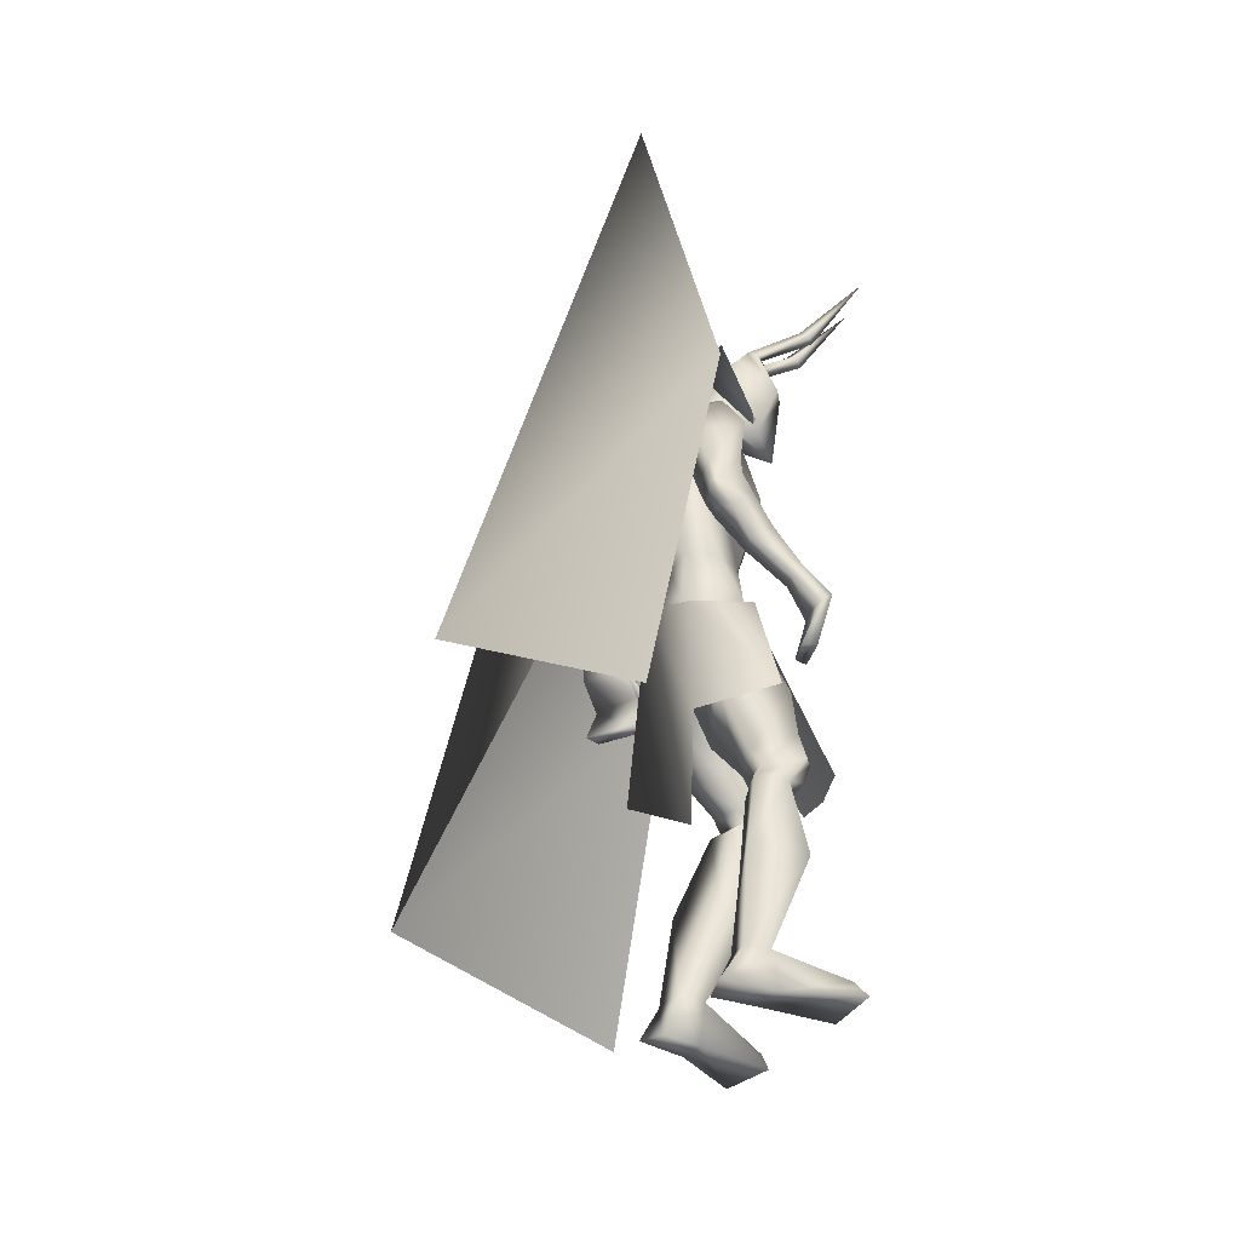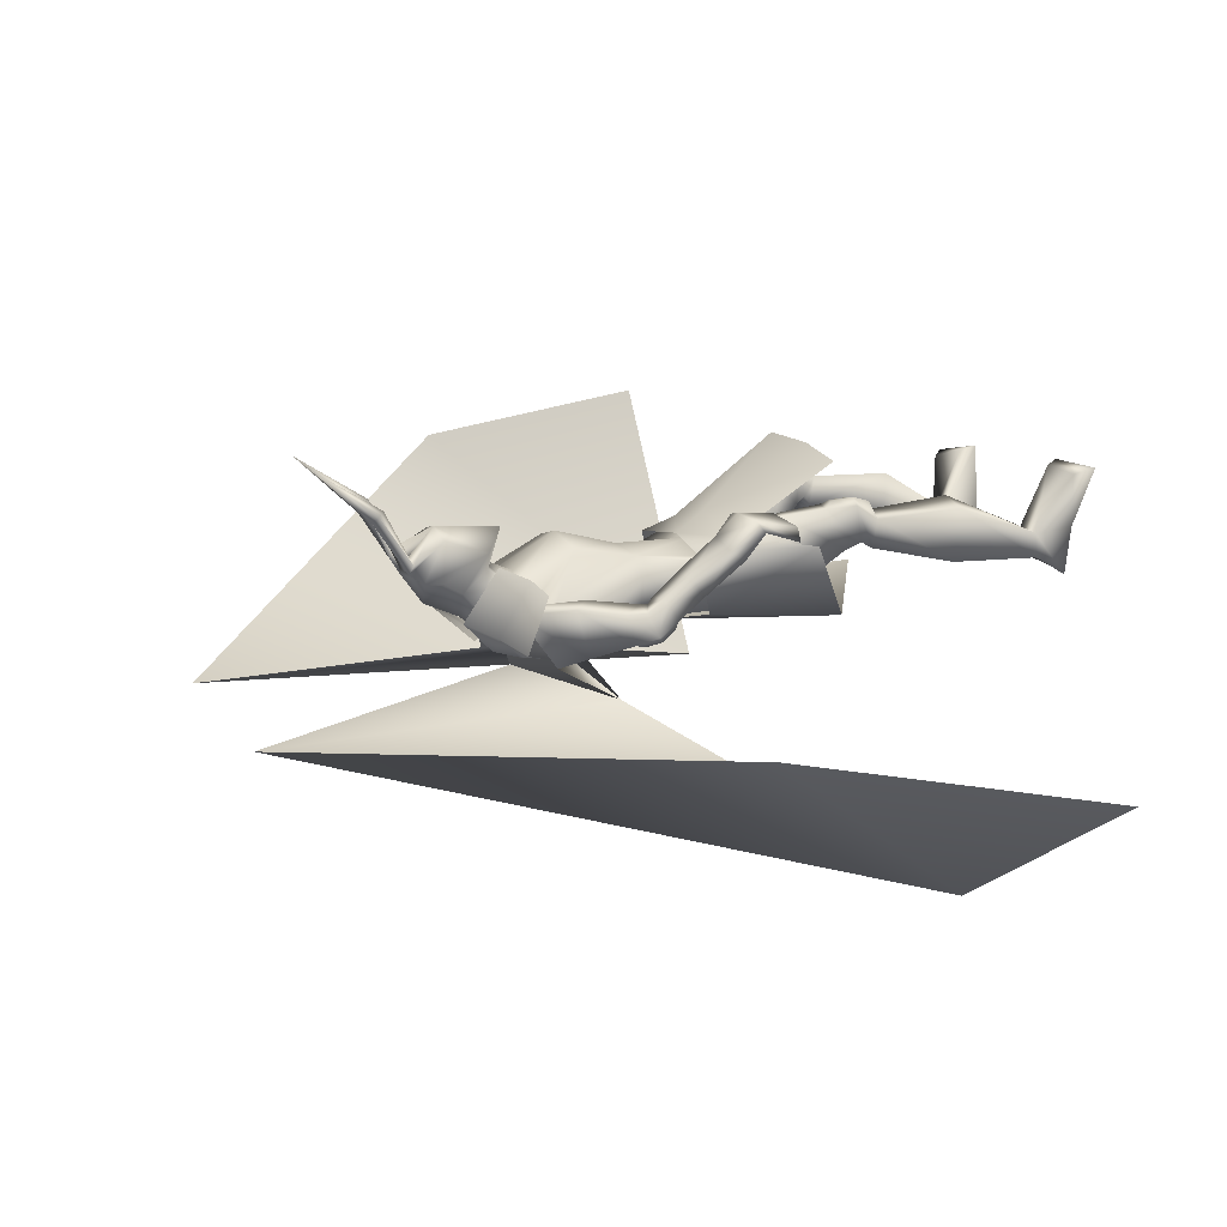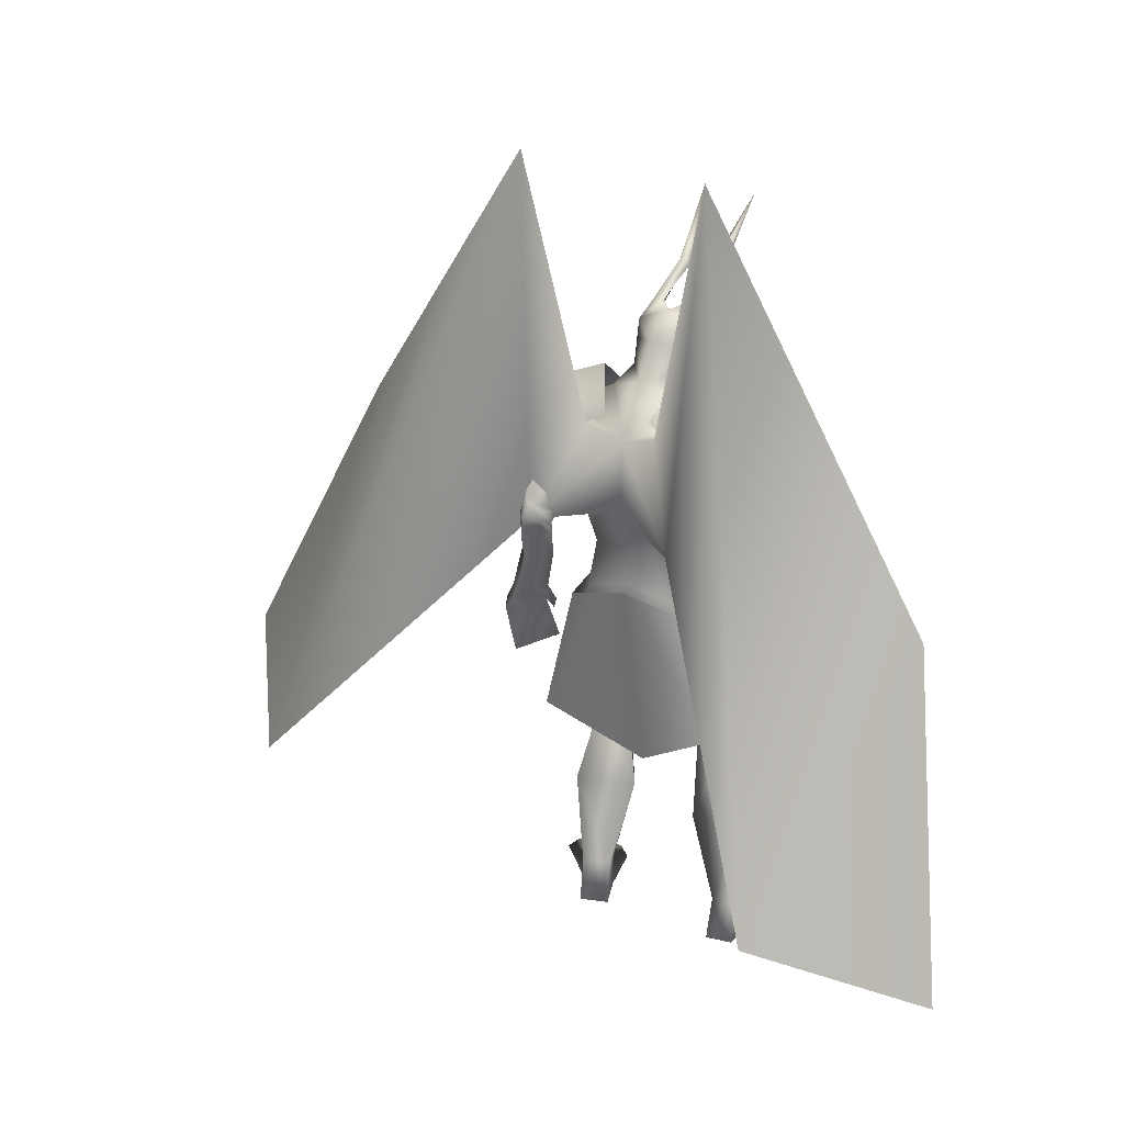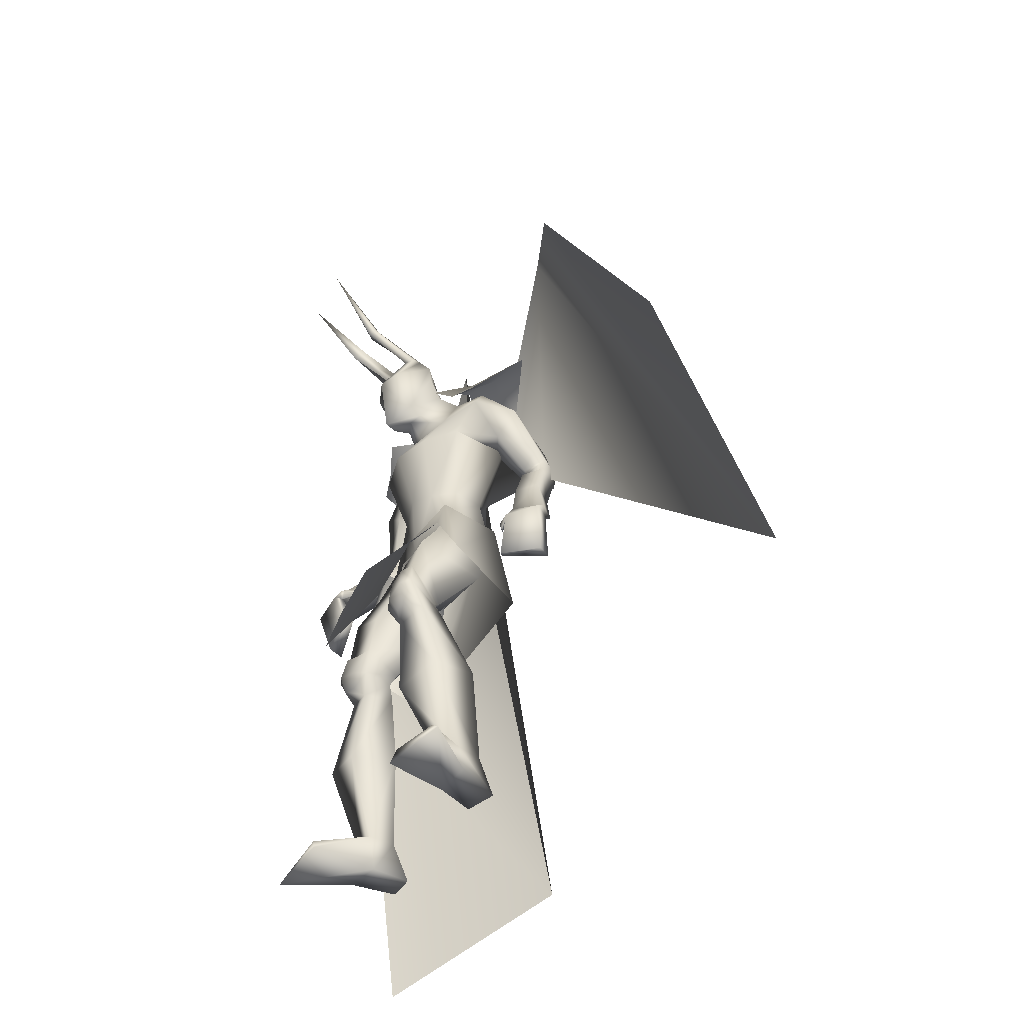
<metadata>
{"format":"obj","ext":"obj","renderer":"f3d","projection":"perspective","resolution":1024,"background":"white","views":[{"elev":-28.7,"azim":-102.4,"up":"+Y"},{"elev":19.5,"azim":-115.0,"up":"+Z"},{"elev":27.0,"azim":-147.6,"up":"+Y"},{"elev":-48.5,"azim":63.4,"up":"+Y"}]}
</metadata>
<code>
o Cube_Cube.001
v 0.009059 -0.02748 -0.001728
v 0.1466 -0.006734 -0.03309
v -0.1321 -0.006768 -0.005898
v 0.1408 -0.03263 -0.1716
v -0.1509 -0.03293 -0.1472
v -0.01007 0.01856 -0.1967
v 0.01947 -0.3637 0.1678
v 0.1452 -0.3414 0.164
v -0.1077 -0.365 0.1559
v 0.2462 -0.2635 -0.02666
v -0.2532 -0.2504 0.01214
v 0.1991 -0.3335 -0.1945
v -0.2416 -0.3195 -0.1625
v -0.02338 -0.4603 -0.1156
v 0.01558 -0.097 0.04061
v 0.1541 -0.09377 -0.0107
v -0.1303 -0.09667 0.01877
v 0.1143 0.454 -0.004346
v -0.1012 0.4522 0.0167
v 0.08921 0.5392 -0.119
v -0.1002 0.5376 -0.1005
v 0.03929 0.457 -0.1987
v -0.06525 0.4561 -0.1885
v 0.2211 0.3897 -0.0647
v -0.2166 0.3859 -0.02194
v 0.2989 0.4819 -0.1722
v -0.3152 0.4766 -0.1122
v 0.186 0.4079 -0.211
v -0.217 0.4004 -0.1625
v 0.08373 0.4791 -0.08857
v -0.08845 0.4799 -0.09776
v -0.002363 0.4697 -0.1508
v 0.0662 0.4109 -0.05357
v -0.06716 0.4103 -0.04707
v 0.000611 0.3797 -0.03049
v 0.184 0.4263 -0.1115
v -0.1698 0.4403 -0.07462
v 0.1814 0.3936 -0.09297
v -0.1667 0.4047 -0.05754
v -0.01438 0.4059 -0.2123
v -0.01381 0.238 -0.2212
v 0.1358 0.3564 -0.2156
v -0.1935 0.3567 -0.2009
v 0.09788 0.2675 0.01078
v -0.079 0.266 0.02805
v 0.01177 0.2729 0.04381
v 0.1158 0.3335 -0.073
v -0.1197 0.3258 -0.07671
v 0.06764 0.1054 -0.02991
v -0.05475 0.1046 -0.01798
v 0.00821 0.1259 -0.004278
v 0.1009 0.1086 -0.08317
v -0.09775 0.1071 -0.0638
v -0.005783 0.1099 -0.149
v 0.08429 0.1136 -0.1566
v -0.09568 0.1123 -0.1391
v 0.2235 0.25 -0.25
v -0.2799 0.2323 -0.06768
v 0.1795 0.1967 -0.2365
v -0.2329 0.18 -0.06548
v 0.1808 0.2701 -0.3043
v -0.2926 0.2167 -0.1367
v 0.1217 0.2239 -0.2712
v -0.2223 0.1746 -0.1372
v 0.2231 0.172 -0.2656
v -0.2868 0.149 -0.04364
v 0.179 0.1746 -0.2318
v -0.2319 0.1488 -0.05215
v 0.1891 0.1569 -0.3129
v -0.297 0.1155 -0.09269
v 0.1306 0.1674 -0.2744
v -0.2286 0.1204 -0.1104
v 0.1782 0.1892 -0.2469
v -0.239 0.1636 -0.06643
v 0.2206 0.2164 -0.276
v -0.2917 0.1898 -0.06724
v 0.1835 0.2161 -0.3247
v -0.3026 0.1641 -0.1234
v 0.1261 0.1981 -0.2852
v -0.2324 0.1463 -0.1301
v 0.009803 -0.05501 -0.01645
v 0.1377 -0.00341 -0.05437
v -0.1244 -0.003993 -0.02621
v -0.007439 0.02934 -0.1704
v 0.09688 -0.000759 -0.1735
v -0.113 0.003008 -0.1517
v 0.06027 -0.1427 0.00326
v -0.04019 -0.1534 0.00401
v 0.01237 -0.1208 0.01521
v 0.02289 -0.1926 -0.1115
v -0.03984 -0.197 -0.1211
v -0.009213 -0.1641 -0.1122
v 0.1443 -0.1074 -0.1651
v -0.1647 -0.09857 -0.1355
v -0.01491 -0.09351 -0.1706
v 0.1777 -0.3056 0.06132
v -0.1689 -0.3149 0.0661
v 0.08635 -0.3299 0.06807
v -0.08226 -0.3456 0.05026
v 0.07416 -0.3733 0.001746
v -0.103 -0.384 -0.03178
v 0.1437 -0.3648 -0.02692
v -0.1756 -0.3623 -0.03465
v 0.09562 -0.2276 0.04767
v -0.07554 -0.2449 0.04173
v 0.1759 -0.2059 0.03696
v -0.1515 -0.2135 0.05881
v 0.03476 -0.2991 -0.05528
v -0.05944 -0.3085 -0.08246
v 0.1576 -0.2421 -0.1232
v -0.1884 -0.23 -0.1032
v 0.1756 -0.4271 0.02869
v -0.1986 -0.4307 0.03605
v 0.1073 -0.4384 0.05506
v -0.1283 -0.4539 0.03833
v 0.08257 -0.4146 -0.007549
v -0.1253 -0.442 -0.03202
v 0.149 -0.4069 -0.03232
v -0.194 -0.4226 -0.03286
v 0.09455 -0.3902 0.08249
v -0.099 -0.4099 0.05029
v 0.1984 -0.3758 0.06865
v -0.1969 -0.3772 0.07394
v 0.07764 -0.3973 0.0186
v -0.1066 -0.4172 -0.01637
v 0.1591 -0.3894 -0.009714
v -0.1905 -0.3951 -0.0164
v 0.1769 -0.3768 0.08927
v -0.1701 -0.3826 0.08632
v 0.1247 -0.3855 0.0935
v -0.1221 -0.4004 0.07186
v 0.1336 -0.4234 0.07449
v -0.1424 -0.4318 0.06293
v 0.1654 -0.4209 0.07338
v -0.1715 -0.4226 0.07262
v 0.1235 -0.3309 0.08687
v -0.1146 -0.3507 0.0686
v 0.1637 -0.3202 0.08202
v -0.1518 -0.3343 0.07898
v 0.1591 -0.8719 -0.09189
v -0.2859 -0.8977 -0.01889
v 0.07823 -0.8758 -0.07926
v -0.2082 -0.9007 -0.04411
v 0.04403 -0.8731 -0.1602
v -0.2199 -0.8942 -0.1335
v 0.1039 -0.8667 -0.1923
v -0.2874 -0.8845 -0.1326
v 0.09345 -0.6248 0.0426
v -0.1511 -0.6392 0.05321
v 0.1992 -0.616 0.006524
v -0.2596 -0.6112 0.05561
v 0.0401 -0.5889 -0.0432
v -0.1288 -0.6239 -0.05056
v 0.1664 -0.5785 -0.1079
v -0.2666 -0.5928 -0.06769
v 0.08065 -0.7861 -0.06602
v -0.2059 -0.8108 -0.0286
v 0.1368 -0.7891 -0.09188
v -0.2677 -0.8107 -0.02817
v 0.05954 -0.7803 -0.1251
v -0.2103 -0.8085 -0.08988
v 0.1223 -0.7899 -0.1486
v -0.2778 -0.8106 -0.08398
v 0.2371 -0.8527 0.02094
v -0.3084 -0.8785 0.1149
v 0.1395 -0.8616 0.06073
v -0.2028 -0.8806 0.1103
v 0.1263 -0.8963 0.07046
v -0.1845 -0.9141 0.1149
v 0.2731 -0.8889 0.02338
v -0.3377 -0.916 0.1336
v 0.2528 -0.1662 -0.243
v -0.2847 -0.1765 0.0766
v 0.1889 -0.1625 -0.1658
v -0.1849 -0.168 0.08228
v 0.2338 -0.164 -0.2731
v -0.2934 -0.1813 0.04234
v 0.1726 -0.1485 -0.178
v -0.1829 -0.1581 0.05975
v 0.207 -0.008139 -0.1891
v -0.2235 -0.006793 0.0609
v 0.2522 -0.005034 -0.2531
v -0.2982 -0.006749 0.04686
v 0.2391 -0.03171 -0.2777
v -0.3062 -0.03916 0.02475
v 0.1881 -0.01419 -0.2041
v -0.219 -0.01617 0.03754
v 0.1871 0.2793 -0.1561
v -0.1916 0.2872 -0.0537
v 0.2449 0.3309 -0.1765
v -0.2527 0.3388 -0.04952
v 0.1574 0.3563 -0.2551
v -0.2532 0.3062 -0.1653
v 0.1038 0.3089 -0.1971
v -0.1685 0.2747 -0.1475
v 0.1454 0.2039 -0.2994
v -0.2567 0.1517 -0.1283
v 0.1708 0.2149 -0.3314
v -0.2987 0.1575 -0.1358
v 0.1498 0.18 -0.2927
v -0.2552 0.1326 -0.1137
v 0.1748 0.1744 -0.3241
v -0.295 0.126 -0.1155
v 0.1448 0.2256 -0.2915
v -0.2529 0.1737 -0.1336
v 0.1679 0.2514 -0.3173
v -0.2907 0.1916 -0.1441
v 0.08341 -0.02923 -0.04957
v -0.07058 -0.03138 -0.03407
v 0.1557 -0.101 -0.0218
v -0.1354 -0.1029 0.007947
v 0.1849 0.0963 -0.2097
v -0.22 0.08169 -0.007387
v 0.2289 0.09663 -0.2484
v -0.2784 0.08345 -0.003177
v 0.1937 0.07968 -0.2942
v -0.2866 0.04826 -0.05134
v 0.1503 0.08966 -0.2413
v -0.2184 0.05971 -0.04929
v 0.2311 -0.06769 -0.1587
v -0.213 -0.06666 0.1028
v 0.2949 -0.06627 -0.2166
v -0.2984 -0.06838 0.1061
v 0.2821 -0.0814 -0.2412
v -0.3068 -0.08747 0.08028
v 0.2142 -0.06799 -0.1712
v -0.2085 -0.06847 0.08137
v 0.1941 -0.08836 -0.1677
v -0.1902 -0.08443 0.0881
v 0.2003 -0.08858 -0.1635
v -0.1937 -0.08468 0.09528
v 0.1907 -0.06601 -0.1638
v -0.1886 -0.05983 0.08812
v 0.1972 -0.06642 -0.1591
v -0.192 -0.06022 0.09606
v -0.002363 0.5096 -0.1185
v 0.05545 0.5201 -0.04748
v -0.06018 0.5201 -0.04748
v -0.002363 0.5928 -0.07623
v 0.06896 0.5697 -0.01413
v -0.07369 0.5697 -0.01413
v 0.06678 0.6135 -0.01014
v -0.0715 0.6135 -0.01014
v -0.002363 0.6463 0.003383
v 0.03262 0.4521 -0.005922
v -0.03735 0.4521 -0.005922
v -0.002363 0.4534 0.006191
v 0.05222 0.5585 0.07784
v -0.05695 0.5585 0.07784
v -0.002363 0.5638 0.09761
v 0.04421 0.4542 0.03215
v -0.04893 0.4542 0.03215
v -0.002363 0.4074 0.07636
v 0.03846 0.6374 0.04951
v -0.04318 0.6374 0.04951
v 0.06149 0.6342 0.034
v -0.06622 0.6342 0.034
v 0.02566 0.6563 0.02883
v -0.03039 0.6563 0.02883
v 0.05354 0.6433 0.01266
v -0.05826 0.6433 0.01266
v 0.04446 0.718 0.134
v -0.04918 0.718 0.134
v 0.02185 0.7071 0.1443
v -0.02658 0.7071 0.1443
v 0.05574 0.7072 0.151
v -0.06046 0.7072 0.151
v 0.04394 0.6931 0.1605
v -0.04866 0.6931 0.1605
v 0.06225 0.8543 0.2731
v -0.06698 0.8543 0.2731
v 0.1753 0.2006 -0.2958
v -0.1816 0.1993 -0.3028
v 0.06859 0.4292 -0.2273
v -0.09491 0.4279 -0.2123
v 0.7264 -0.4256 -0.5982
v -0.6164 -0.4298 -0.7182
v 0.2163 1.055 -0.2634
v -0.2313 1.055 -0.2573
v 1.213 -0.478 -0.000969
v -0.9375 -0.645 -0.4151
v 0.8495 0.2462 0.04877
v -0.7779 0.1308 -0.2368
v 0.1626 0.4026 -0.03583
v 0.1889 0.5 -0.1463
v 0.0984 0.4175 -0.2099
v -0.1538 0.3999 -0.004924
v -0.2026 0.4967 -0.108
v -0.1247 0.4157 -0.1882
f 4 2 10
f 4 10 12
f 11 3 5
f 11 5 13
f 6 4 12
f 6 12 14
f 13 5 6
f 13 6 14
f 1 15 16
f 1 16 2
f 1 3 17
f 1 17 15
f 15 7 8
f 15 8 16
f 9 7 15
f 9 15 17
f 2 16 10
f 11 17 3
f 30 33 38
f 30 38 36
f 39 34 31
f 39 31 37
f 30 36 40
f 30 40 32
f 40 37 31
f 40 31 32
f 33 35 46
f 33 46 44
f 46 35 34
f 46 34 45
f 38 33 44
f 38 44 47
f 45 34 39
f 45 39 48
f 44 46 51
f 44 51 49
f 51 46 45
f 51 45 50
f 47 44 49
f 47 49 52
f 50 45 48
f 50 48 53
f 41 42 55
f 41 55 54
f 56 43 41
f 56 41 54
f 42 47 52
f 42 52 55
f 53 48 43
f 53 43 56
f 59 73 75
f 59 75 57
f 76 74 60
f 76 60 58
f 73 67 65
f 73 65 75
f 66 68 74
f 66 74 76
f 63 79 73
f 63 73 59
f 74 80 64
f 74 64 60
f 79 71 67
f 79 67 73
f 68 72 80
f 68 80 74
f 54 55 85
f 54 85 84
f 86 56 54
f 86 54 84
f 55 52 82
f 55 82 85
f 83 53 56
f 83 56 86
f 87 89 92
f 87 92 90
f 92 89 88
f 92 88 91
f 85 93 95
f 85 95 84
f 95 94 86
f 95 86 84
f 93 90 92
f 93 92 95
f 92 91 94
f 92 94 95
f 104 98 96
f 104 96 106
f 97 99 105
f 97 105 107
f 90 108 104
f 90 104 87
f 105 109 91
f 105 91 88
f 108 100 98
f 108 98 104
f 99 101 109
f 99 109 105
f 93 110 108
f 93 108 90
f 109 111 94
f 109 94 91
f 110 102 100
f 110 100 108
f 101 103 111
f 101 111 109
f 106 96 102
f 106 102 110
f 103 97 107
f 103 107 111
f 100 124 120
f 100 120 98
f 121 125 101
f 121 101 99
f 124 116 114
f 124 114 120
f 115 117 125
f 115 125 121
f 102 126 124
f 102 124 100
f 125 127 103
f 125 103 101
f 126 118 116
f 126 116 124
f 117 119 127
f 117 127 125
f 96 122 126
f 96 126 102
f 127 123 97
f 127 97 103
f 122 112 118
f 122 118 126
f 119 113 123
f 119 123 127
f 122 96 138
f 122 138 128
f 139 97 123
f 139 123 129
f 112 122 128
f 112 128 134
f 129 123 113
f 129 113 135
f 98 120 130
f 98 130 136
f 131 121 99
f 131 99 137
f 120 114 132
f 120 132 130
f 133 115 121
f 133 121 131
f 114 112 134
f 114 134 132
f 135 113 115
f 135 115 133
f 96 98 136
f 96 136 138
f 137 99 97
f 137 97 139
f 136 130 128
f 136 128 138
f 129 131 137
f 129 137 139
f 130 132 134
f 130 134 128
f 135 133 131
f 135 131 129
f 114 148 150
f 114 150 112
f 151 149 115
f 151 115 113
f 116 152 148
f 116 148 114
f 149 153 117
f 149 117 115
f 118 154 152
f 118 152 116
f 153 155 119
f 153 119 117
f 112 150 154
f 112 154 118
f 155 151 113
f 155 113 119
f 140 142 144
f 140 144 146
f 145 143 141
f 145 141 147
f 148 156 158
f 148 158 150
f 159 157 149
f 159 149 151
f 152 160 156
f 152 156 148
f 157 161 153
f 157 153 149
f 160 144 142
f 160 142 156
f 143 145 161
f 143 161 157
f 154 162 160
f 154 160 152
f 161 163 155
f 161 155 153
f 162 146 144
f 162 144 160
f 145 147 163
f 145 163 161
f 150 158 162
f 150 162 154
f 163 159 151
f 163 151 155
f 158 140 146
f 158 146 162
f 147 141 159
f 147 159 163
f 158 156 166
f 158 166 164
f 167 157 159
f 167 159 165
f 140 158 164
f 140 164 170
f 165 159 141
f 165 141 171
f 156 142 168
f 156 168 166
f 169 143 157
f 169 157 167
f 142 140 170
f 142 170 168
f 171 141 143
f 171 143 169
f 166 168 170
f 166 170 164
f 171 169 167
f 171 167 165
f 172 174 178
f 172 178 176
f 179 175 173
f 179 173 177
f 38 188 190
f 38 190 36
f 191 189 39
f 191 39 37
f 188 59 57
f 188 57 190
f 58 60 189
f 58 189 191
f 36 190 192
f 36 192 42
f 193 191 37
f 193 37 43
f 190 57 61
f 190 61 192
f 62 58 191
f 62 191 193
f 47 194 188
f 47 188 38
f 189 195 48
f 189 48 39
f 194 63 59
f 194 59 188
f 60 64 195
f 60 195 189
f 42 192 194
f 42 194 47
f 195 193 43
f 195 43 48
f 192 61 63
f 192 63 194
f 64 62 193
f 64 193 195
f 57 75 77
f 57 77 61
f 78 76 58
f 78 58 62
f 65 69 77
f 65 77 75
f 78 70 66
f 78 66 76
f 79 63 204
f 79 204 196
f 205 64 80
f 205 80 197
f 71 79 196
f 71 196 200
f 197 80 72
f 197 72 201
f 77 69 202
f 77 202 198
f 203 70 78
f 203 78 199
f 61 77 198
f 61 198 206
f 199 78 62
f 199 62 207
f 69 71 200
f 69 200 202
f 201 72 70
f 201 70 203
f 63 61 206
f 63 206 204
f 207 62 64
f 207 64 205
f 206 198 196
f 206 196 204
f 197 199 207
f 197 207 205
f 198 202 200
f 198 200 196
f 201 203 199
f 201 199 197
f 49 51 81
f 49 81 208
f 81 51 50
f 81 50 209
f 49 208 82
f 49 82 52
f 83 209 50
f 83 50 53
f 81 89 87
f 81 87 208
f 88 89 81
f 88 81 209
f 87 104 106
f 87 106 210
f 107 105 88
f 107 88 211
f 82 208 87
f 82 87 210
f 88 209 83
f 88 83 211
f 82 210 93
f 82 93 85
f 94 211 83
f 94 83 86
f 93 210 106
f 93 106 110
f 107 211 94
f 107 94 111
f 67 212 214
f 67 214 65
f 215 213 68
f 215 68 66
f 65 214 216
f 65 216 69
f 217 215 66
f 217 66 70
f 71 218 212
f 71 212 67
f 213 219 72
f 213 72 68
f 69 216 218
f 69 218 71
f 219 217 70
f 219 70 72
f 180 220 222
f 180 222 182
f 223 221 181
f 223 181 183
f 220 174 172
f 220 172 222
f 173 175 221
f 173 221 223
f 182 222 224
f 182 224 184
f 225 223 183
f 225 183 185
f 222 172 176
f 222 176 224
f 177 173 223
f 177 223 225
f 226 178 174
f 226 174 220
f 175 179 227
f 175 227 221
f 184 224 226
f 184 226 186
f 227 225 185
f 227 185 187
f 224 176 178
f 224 178 226
f 179 177 225
f 179 225 227
f 226 220 230
f 226 230 228
f 231 221 227
f 231 227 229
f 186 226 228
f 186 228 232
f 229 227 187
f 229 187 233
f 220 180 234
f 220 234 230
f 235 181 221
f 235 221 231
f 180 186 232
f 180 232 234
f 233 187 181
f 233 181 235
f 232 228 230
f 232 230 234
f 231 229 233
f 231 233 235
f 180 182 214
f 180 214 212
f 215 183 181
f 215 181 213
f 182 184 216
f 182 216 214
f 217 185 183
f 217 183 215
f 184 186 218
f 184 218 216
f 219 187 185
f 219 185 217
f 180 212 218
f 180 218 186
f 219 213 181
f 219 181 187
f 251 245 237
f 251 237 240
f 238 246 252
f 238 252 241
f 236 239 240
f 236 240 237
f 241 239 236
f 241 236 238
f 251 240 242
f 251 242 248
f 243 241 252
f 243 252 249
f 242 240 239
f 242 239 244
f 239 241 243
f 239 243 244
f 253 247 245
f 253 245 251
f 246 247 253
f 246 253 252
f 251 248 250
f 251 250 253
f 250 249 252
f 250 252 253
f 30 32 236
f 30 236 237
f 236 32 31
f 236 31 238
f 30 237 245
f 30 245 33
f 246 238 31
f 246 31 34
f 33 245 247
f 33 247 35
f 247 246 34
f 247 34 35
f 250 248 256
f 250 256 254
f 257 249 250
f 257 250 255
f 244 250 254
f 244 254 258
f 255 250 244
f 255 244 259
f 242 244 258
f 242 258 260
f 259 244 243
f 259 243 261
f 248 242 260
f 248 260 256
f 261 243 249
f 261 249 257
f 256 260 262
f 256 262 266
f 263 261 257
f 263 257 267
f 260 258 264
f 260 264 262
f 265 259 261
f 265 261 263
f 258 254 268
f 258 268 264
f 269 255 259
f 269 259 265
f 254 256 266
f 254 266 268
f 267 257 255
f 267 255 269
f 266 270 268
f 269 271 267
f 264 268 270
f 271 269 265
f 262 264 270
f 271 265 263
f 262 270 266
f 267 271 263
f 36 42 272
f 36 272 274
f 273 43 37
f 273 37 275
f 36 274 40
f 40 275 37
f 41 272 42
f 43 273 41
f 40 274 272
f 40 272 41
f 273 275 40
f 273 40 41
f 272 274 278
f 272 278 276
f 279 275 273
f 279 273 277
f 276 278 282
f 276 282 280
f 283 279 277
f 283 277 281
f 18 284 285
f 18 285 20
f 284 24 26
f 284 26 285
f 20 285 286
f 20 286 22
f 285 26 28
f 285 28 286
f 25 287 288
f 25 288 27
f 287 19 21
f 287 21 288
f 27 288 289
f 27 289 29
f 288 21 23
f 288 23 289

</code>
